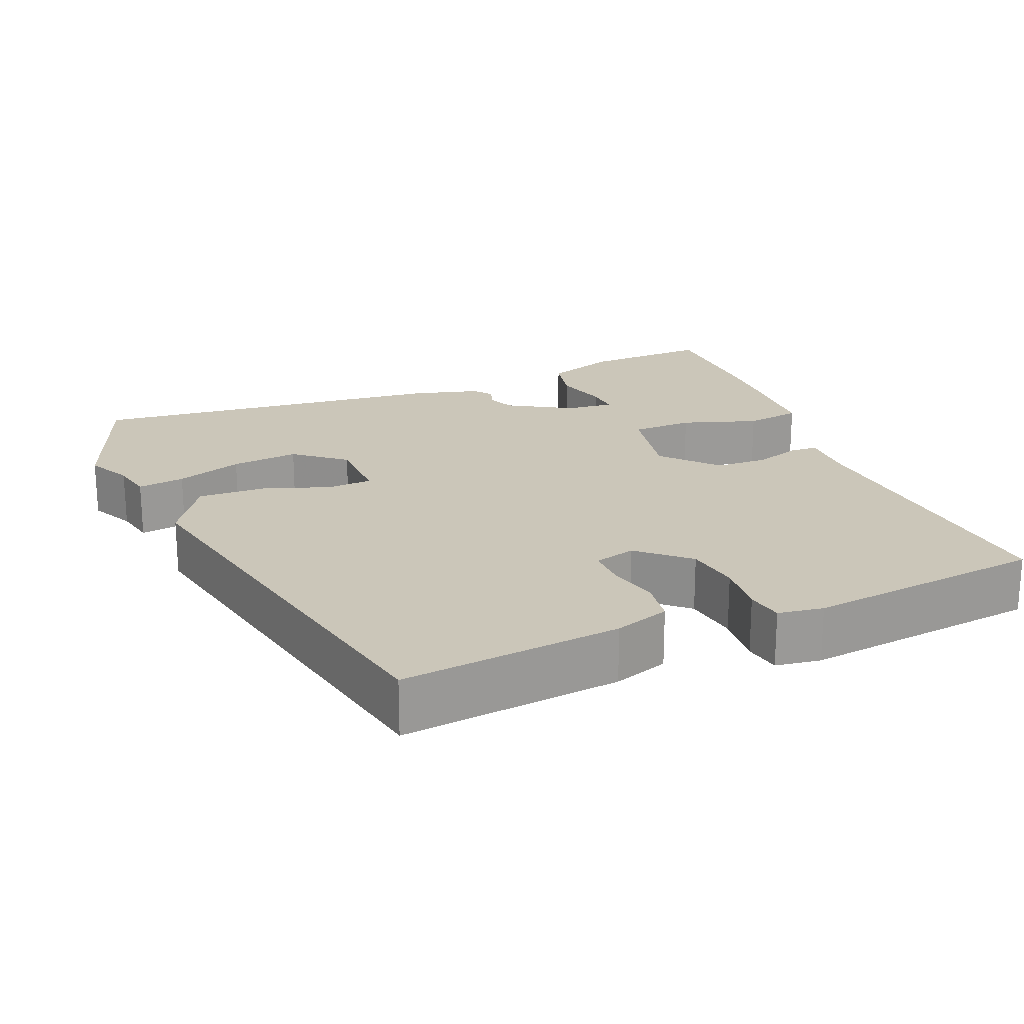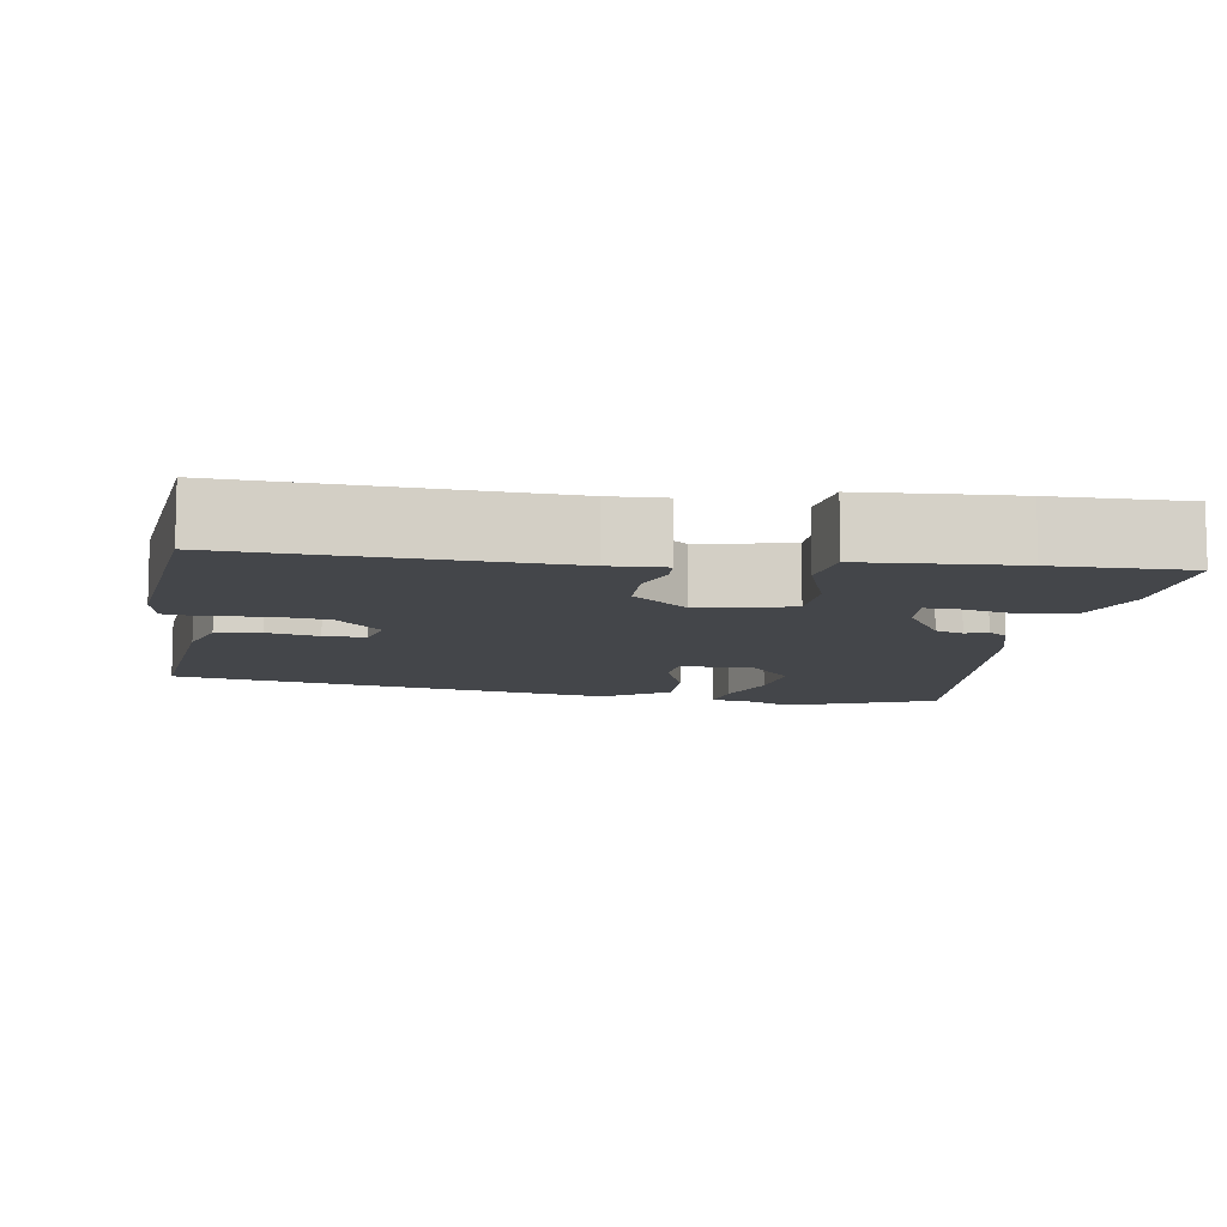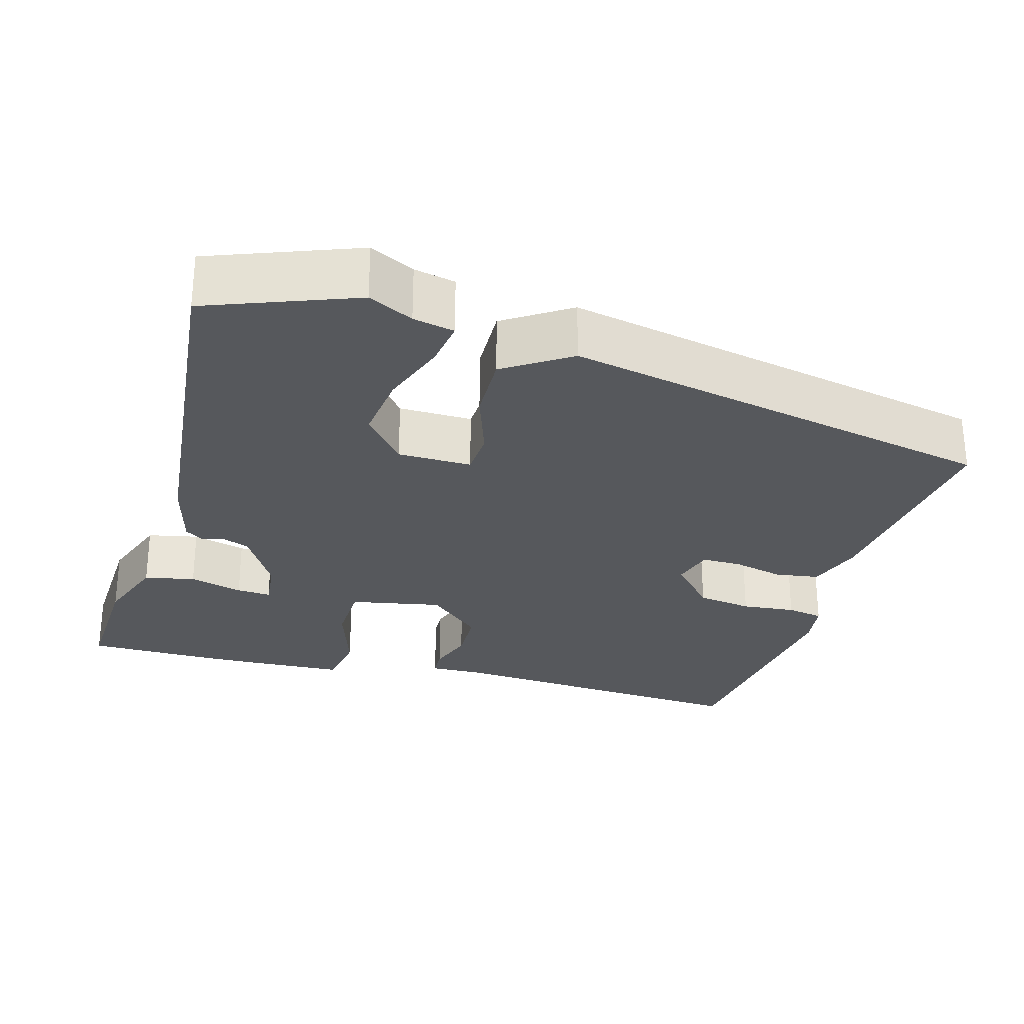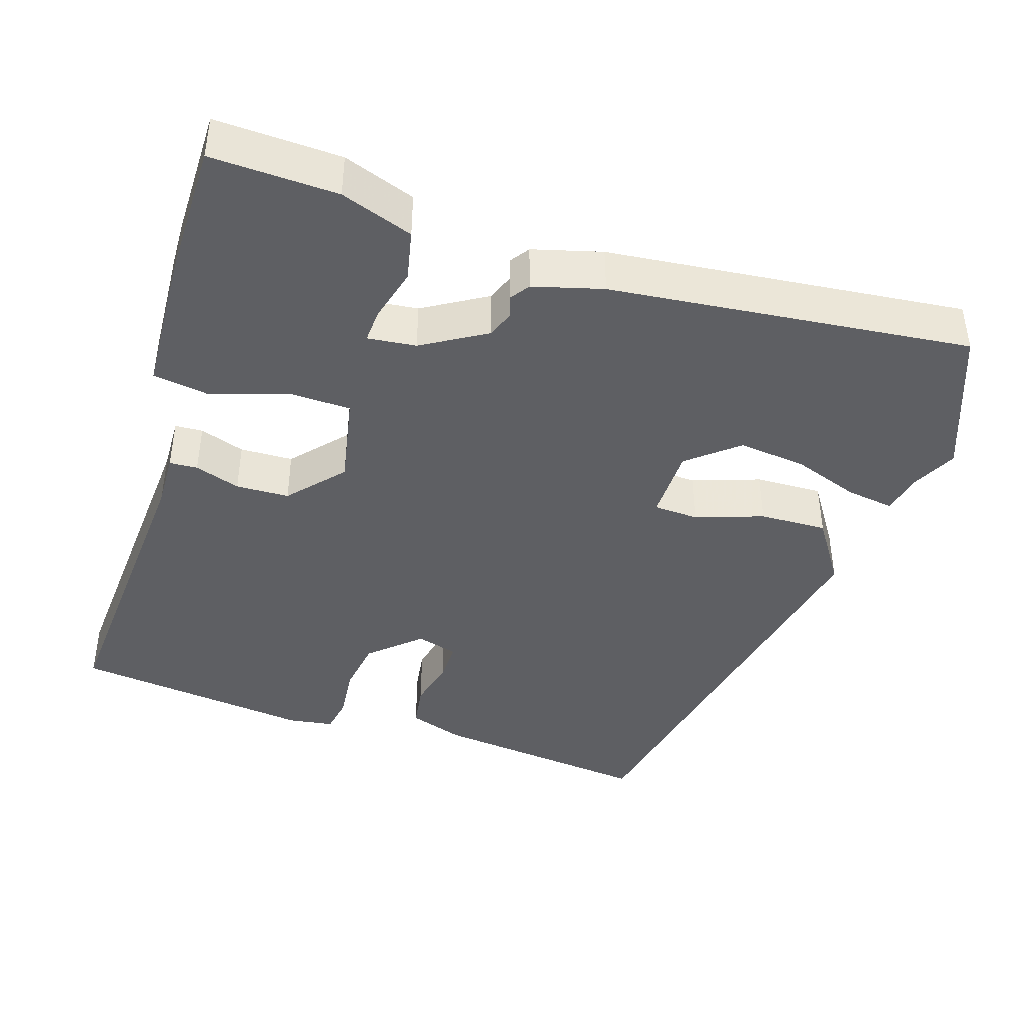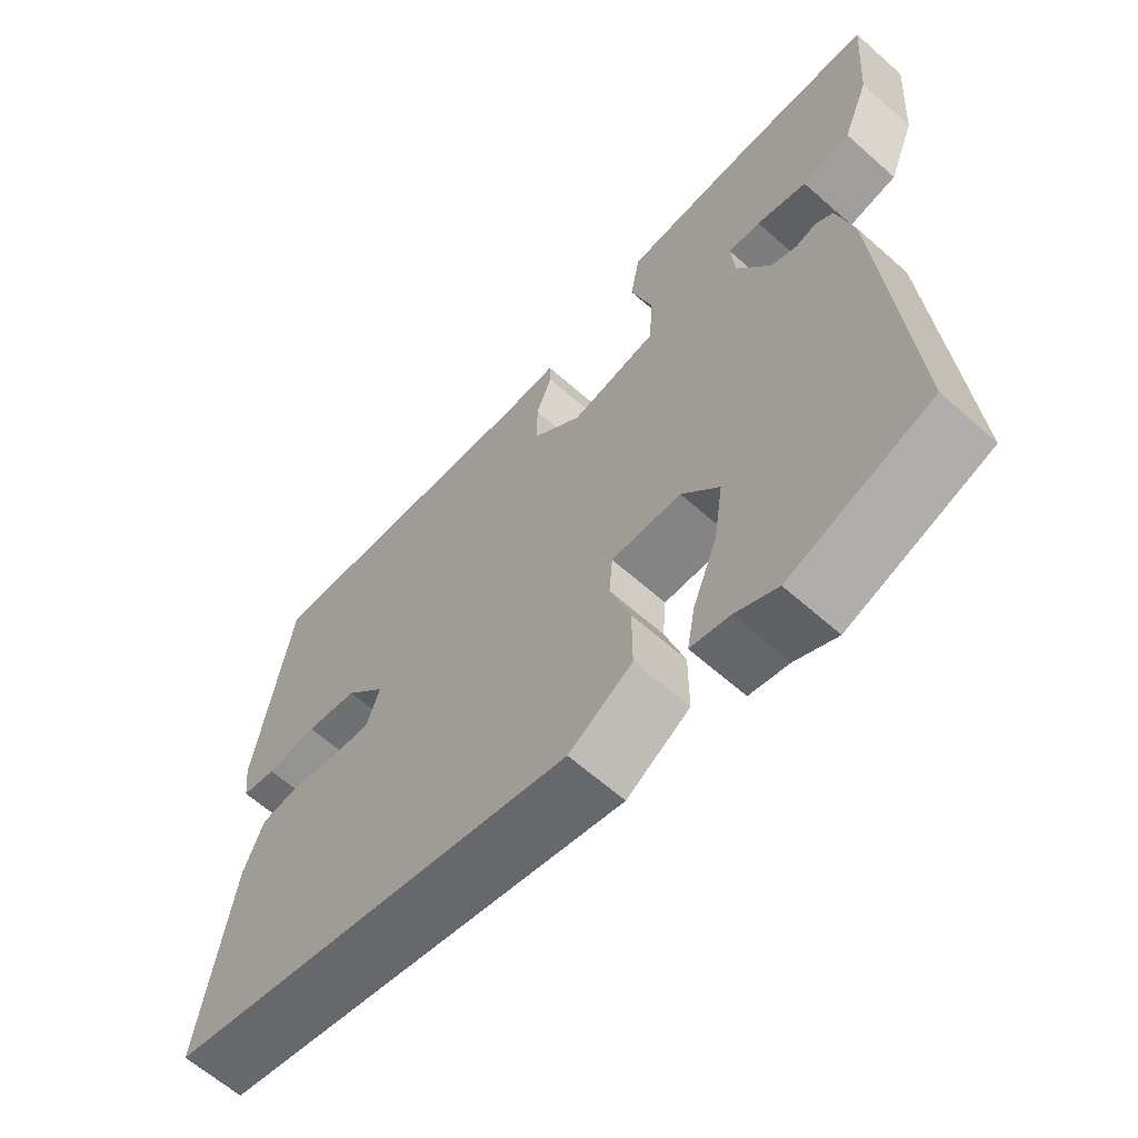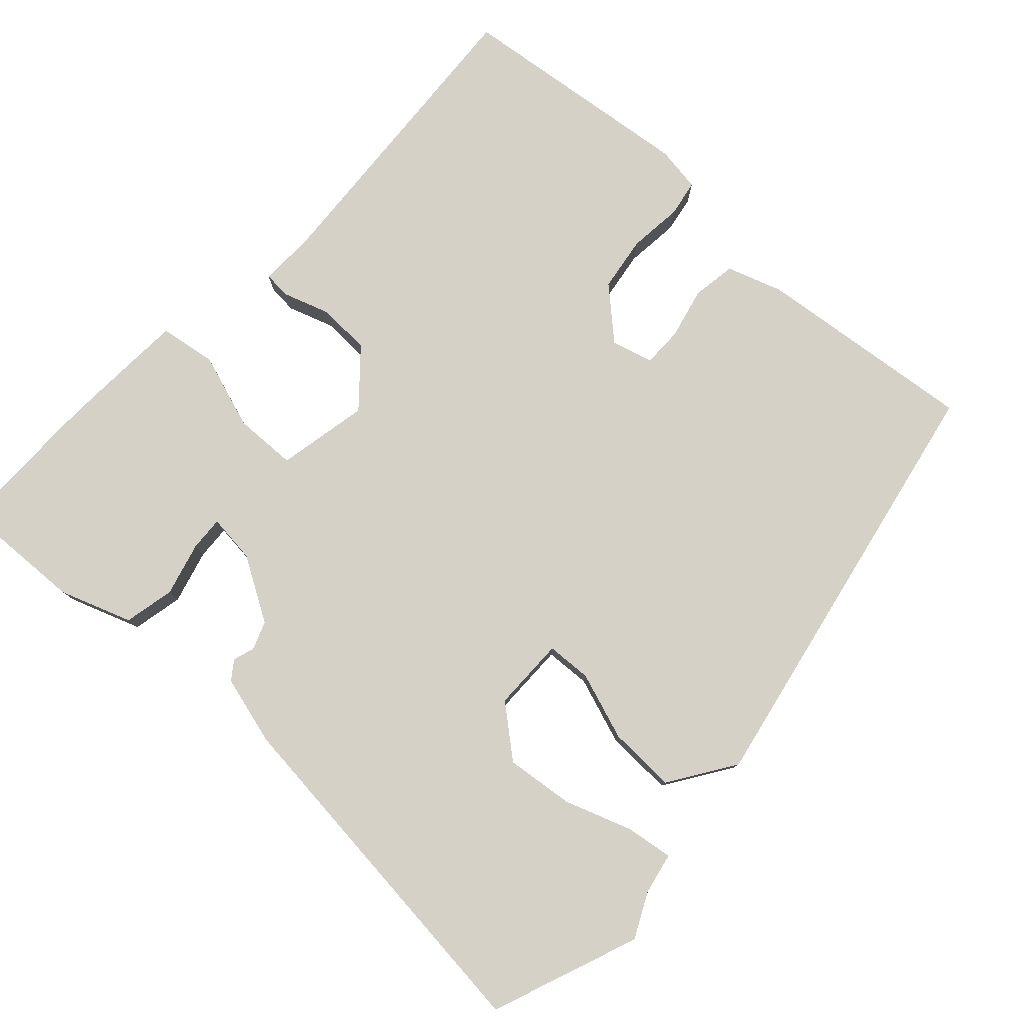
<metadata>
{"format":"obj","ext":"obj","renderer":"f3d","projection":"perspective","resolution":1024,"background":"white","views":[{"elev":21.0,"azim":-110.7,"up":"+Y"},{"elev":-9.6,"azim":-6.4,"up":"+Y"},{"elev":-28.1,"azim":165.8,"up":"+Y"},{"elev":-42.0,"azim":74.0,"up":"+Y"},{"elev":-63.4,"azim":48.2,"up":"+Z"},{"elev":79.2,"azim":134.6,"up":"+Y"}]}
</metadata>
<code>
v -0.508 0.07 -0.366
v -0.466 0.07 -0.077
v -0.439 0.07 -0.005
v -0.381 0.07 0.002
v -0.315 0.07 -0.016
v -0.262 0.07 -0.018
v -0.245 0.07 0.036
v -0.301 0.07 0.102
v -0.373 0.07 0.115
v -0.444 0.07 0.11
v -0.492 0.07 0.12
v -0.499 0.07 0.18
v -0.451 0.07 0.495
v -0.041 0.07 0.455
v 0.031 0.07 0.455
v 0.032 0.07 0.418
v 0.01 0.07 0.359
v 0.01 0.07 0.289
v 0.079 0.07 0.224
v 0.2 0.07 0.244
v 0.205 0.07 0.326
v 0.175 0.07 0.427
v 0.189 0.07 0.501
v 0.33 0.07 0.504
v 0.386 0.07 0.504
v 0.56 0.07 0.498
v 0.548 0.07 0.332
v 0.511 0.07 0.238
v 0.444 0.07 0.226
v 0.374 0.07 0.247
v 0.329 0.07 0.251
v 0.334 0.07 0.187
v 0.381 0.07 0.102
v 0.417 0.07 0.087
v 0.446 0.07 0.095
v 0.47 0.07 0.077
v 0.492 0.07 -0.015
v 0.527 0.07 -0.491
v 0.331 0.07 -0.559
v 0.273 0.07 -0.528
v 0.219 0.07 -0.515
v 0.23 0.07 -0.453
v 0.264 0.07 -0.366
v 0.277 0.07 -0.277
v 0.225 0.07 -0.21
v 0.128 0.07 -0.206
v 0.123 0.07 -0.265
v 0.151 0.07 -0.355
v 0.151 0.07 -0.444
v 0.063 0.07 -0.498
v -0.508 0 -0.366
v -0.466 0 -0.077
v -0.439 0 -0.005
v -0.381 0 0.002
v -0.315 0 -0.016
v -0.262 0 -0.018
v -0.245 0 0.036
v -0.301 0 0.102
v -0.373 0 0.115
v -0.444 0 0.11
v -0.492 0 0.12
v -0.499 0 0.18
v -0.451 0 0.495
v -0.041 0 0.455
v 0.031 0 0.455
v 0.032 0 0.418
v 0.01 0 0.359
v 0.01 0 0.289
v 0.079 0 0.224
v 0.2 0 0.244
v 0.205 0 0.326
v 0.175 0 0.427
v 0.189 0 0.501
v 0.33 0 0.504
v 0.386 0 0.504
v 0.56 0 0.498
v 0.548 0 0.332
v 0.511 0 0.238
v 0.444 0 0.226
v 0.374 0 0.247
v 0.329 0 0.251
v 0.334 0 0.187
v 0.381 0 0.102
v 0.417 0 0.087
v 0.446 0 0.095
v 0.47 0 0.077
v 0.492 0 -0.015
v 0.527 0 -0.491
v 0.331 0 -0.559
v 0.273 0 -0.528
v 0.219 0 -0.515
v 0.23 0 -0.453
v 0.264 0 -0.366
v 0.277 0 -0.277
v 0.225 0 -0.21
v 0.128 0 -0.206
v 0.123 0 -0.265
v 0.151 0 -0.355
v 0.151 0 -0.444
v 0.063 0 -0.498
f 3 4 5
f 2 3 5
f 1 2 5
f 50 1 5
f 49 50 5
f 48 49 5
f 47 48 5
f 46 47 5 6
f 45 46 6 7
f 40 41 42 43
f 40 43 44
f 39 40 44
f 38 39 44
f 37 38 44
f 36 37 44
f 35 36 44
f 34 35 44
f 33 34 44 45
f 28 29 30
f 27 28 30
f 26 27 30
f 25 26 30
f 24 25 30
f 23 24 30
f 22 23 30
f 21 22 30
f 21 30 31
f 20 21 31 32
f 14 15 16 17
f 14 17 18
f 13 14 18
f 12 13 18
f 11 12 18
f 10 11 18
f 9 10 18
f 8 9 18 19
f 32 33 45
f 20 32 45
f 19 20 45
f 8 19 45
f 7 8 45
f 55 54 53
f 55 53 52
f 55 52 51
f 55 51 100
f 55 100 99
f 55 99 98
f 55 98 97
f 56 55 97 96
f 57 56 96 95
f 93 92 91 90
f 94 93 90
f 94 90 89
f 94 89 88
f 94 88 87
f 94 87 86
f 94 86 85
f 94 85 84
f 95 94 84 83
f 80 79 78
f 80 78 77
f 80 77 76
f 80 76 75
f 80 75 74
f 80 74 73
f 80 73 72
f 80 72 71
f 81 80 71
f 82 81 71 70
f 67 66 65 64
f 68 67 64
f 68 64 63
f 68 63 62
f 68 62 61
f 68 61 60
f 68 60 59
f 69 68 59 58
f 95 83 82
f 95 82 70
f 95 70 69
f 95 69 58
f 95 58 57
f 1 51 52 2
f 2 52 53 3
f 3 53 54 4
f 4 54 55 5
f 5 55 56 6
f 6 56 57 7
f 7 57 58 8
f 8 58 59 9
f 9 59 60 10
f 10 60 61 11
f 11 61 62 12
f 12 62 63 13
f 13 63 64 14
f 14 64 65 15
f 15 65 66 16
f 16 66 67 17
f 17 67 68 18
f 18 68 69 19
f 19 69 70 20
f 20 70 71 21
f 21 71 72 22
f 22 72 73 23
f 23 73 74 24
f 24 74 75 25
f 25 75 76 26
f 26 76 77 27
f 27 77 78 28
f 28 78 79 29
f 29 79 80 30
f 30 80 81 31
f 31 81 82 32
f 32 82 83 33
f 33 83 84 34
f 34 84 85 35
f 35 85 86 36
f 36 86 87 37
f 37 87 88 38
f 38 88 89 39
f 39 89 90 40
f 40 90 91 41
f 41 91 92 42
f 42 92 93 43
f 43 93 94 44
f 44 94 95 45
f 45 95 96 46
f 46 96 97 47
f 47 97 98 48
f 48 98 99 49
f 49 99 100 50
f 50 100 51 1

</code>
